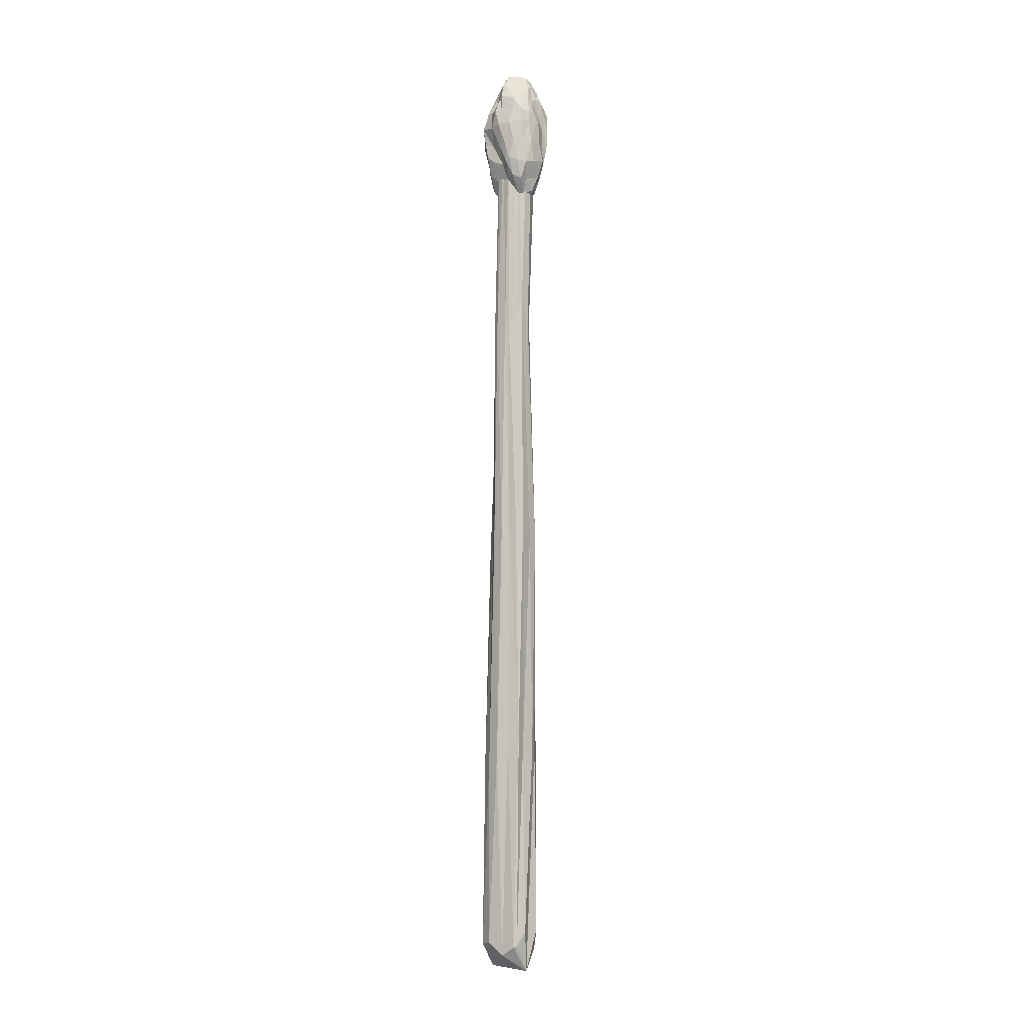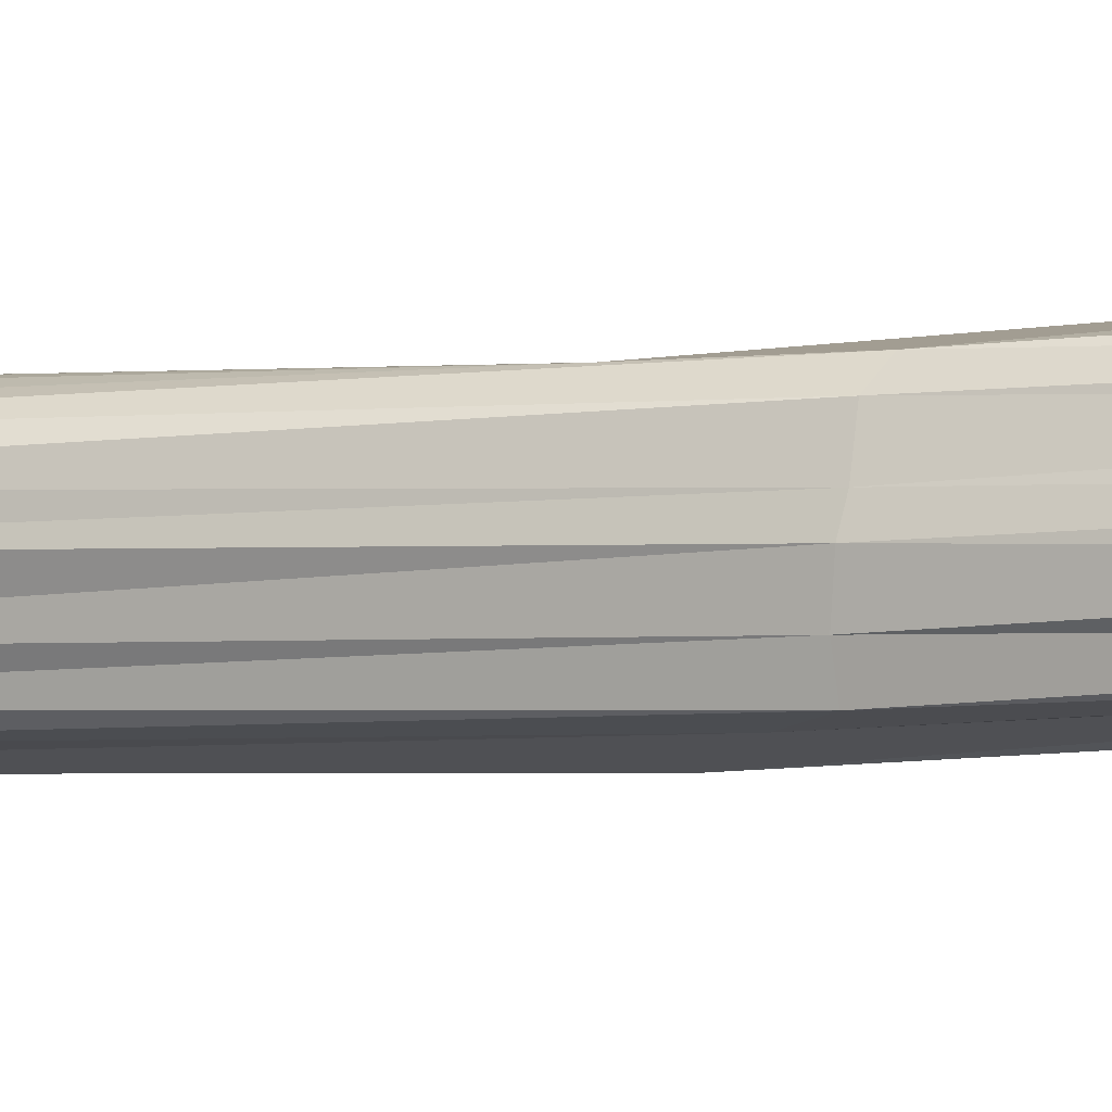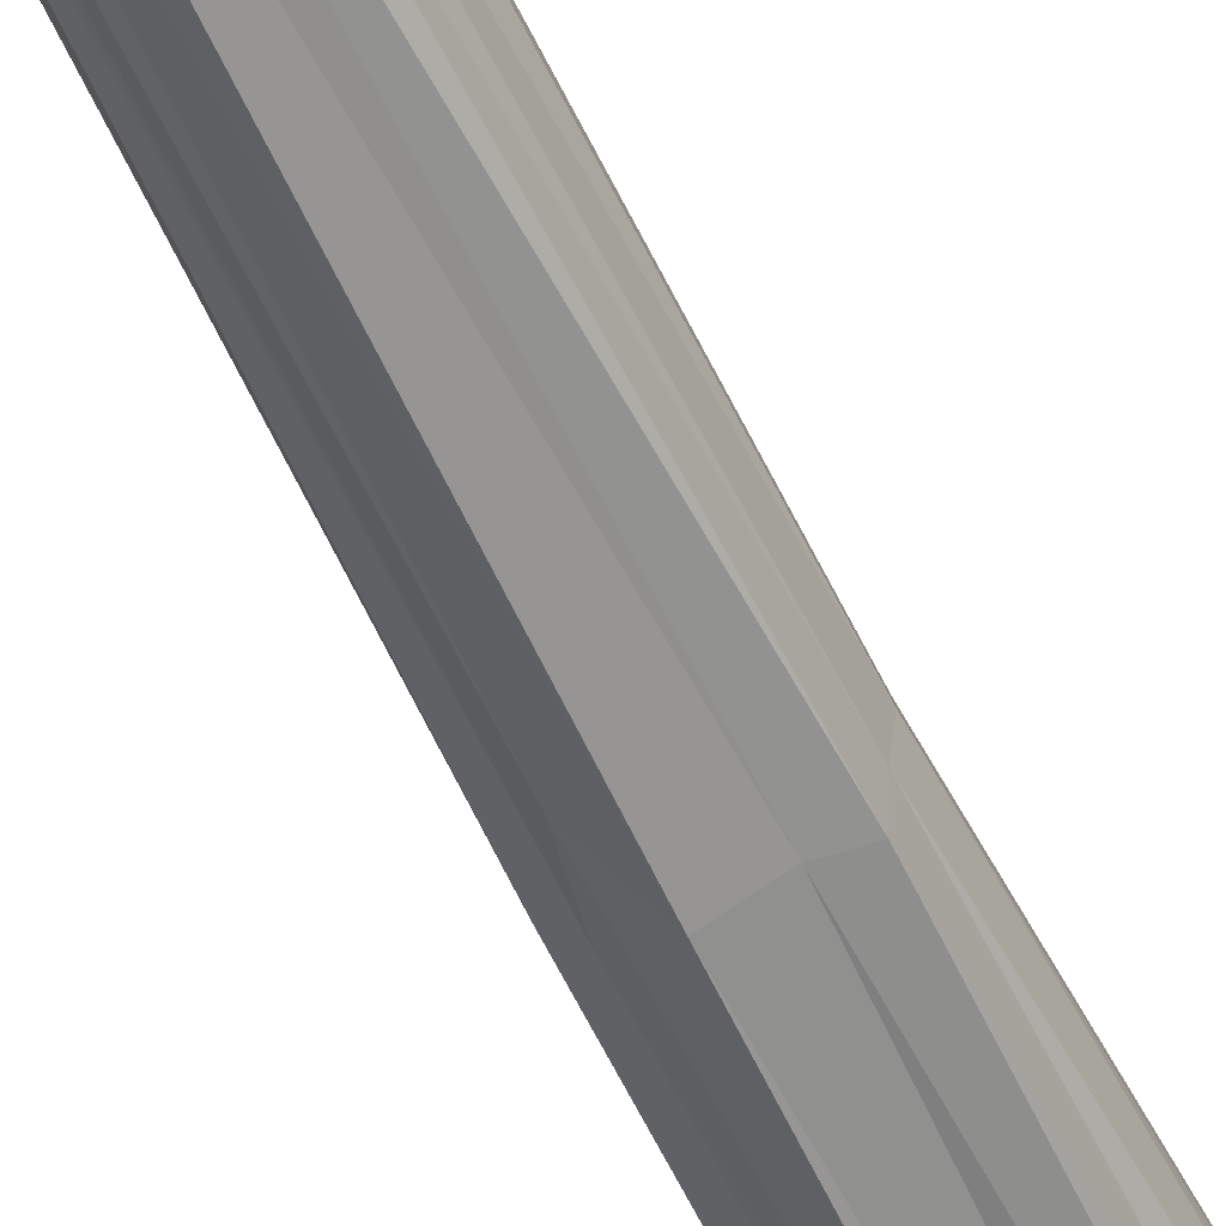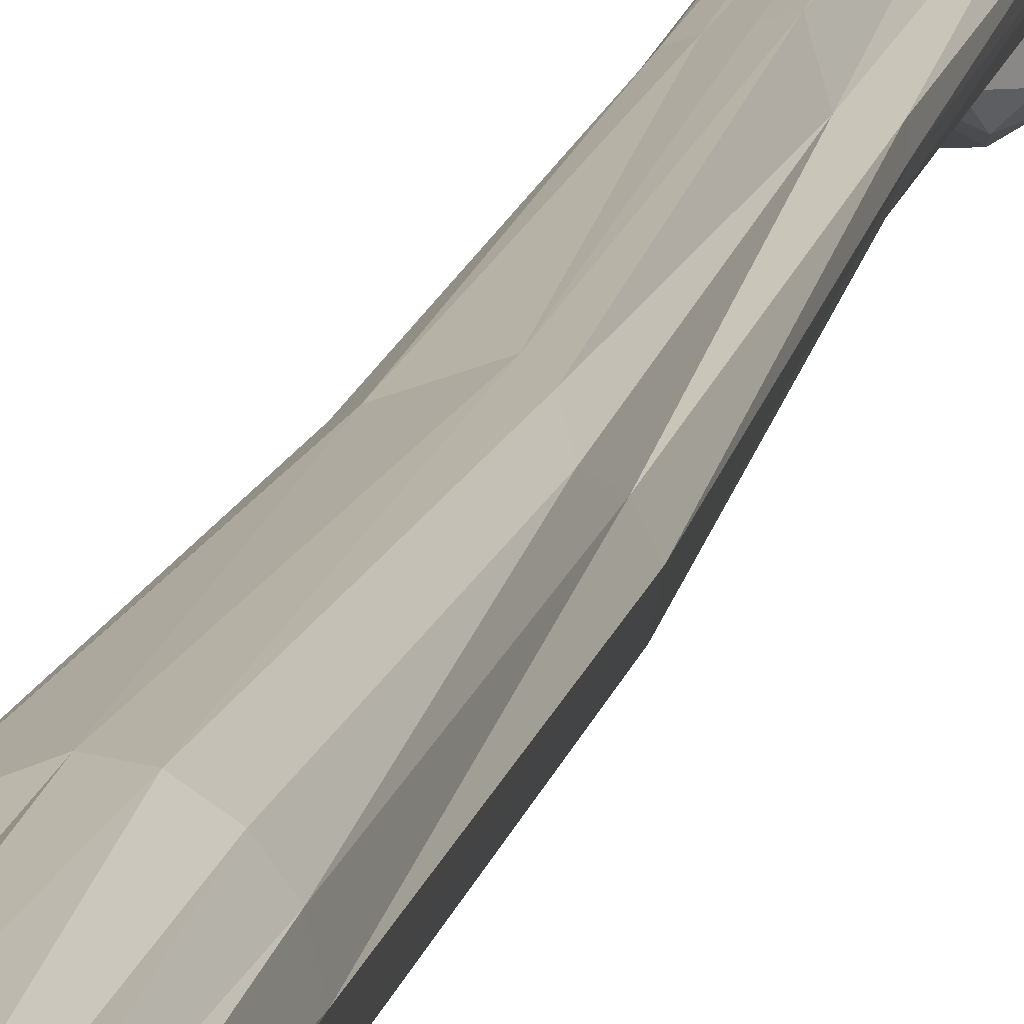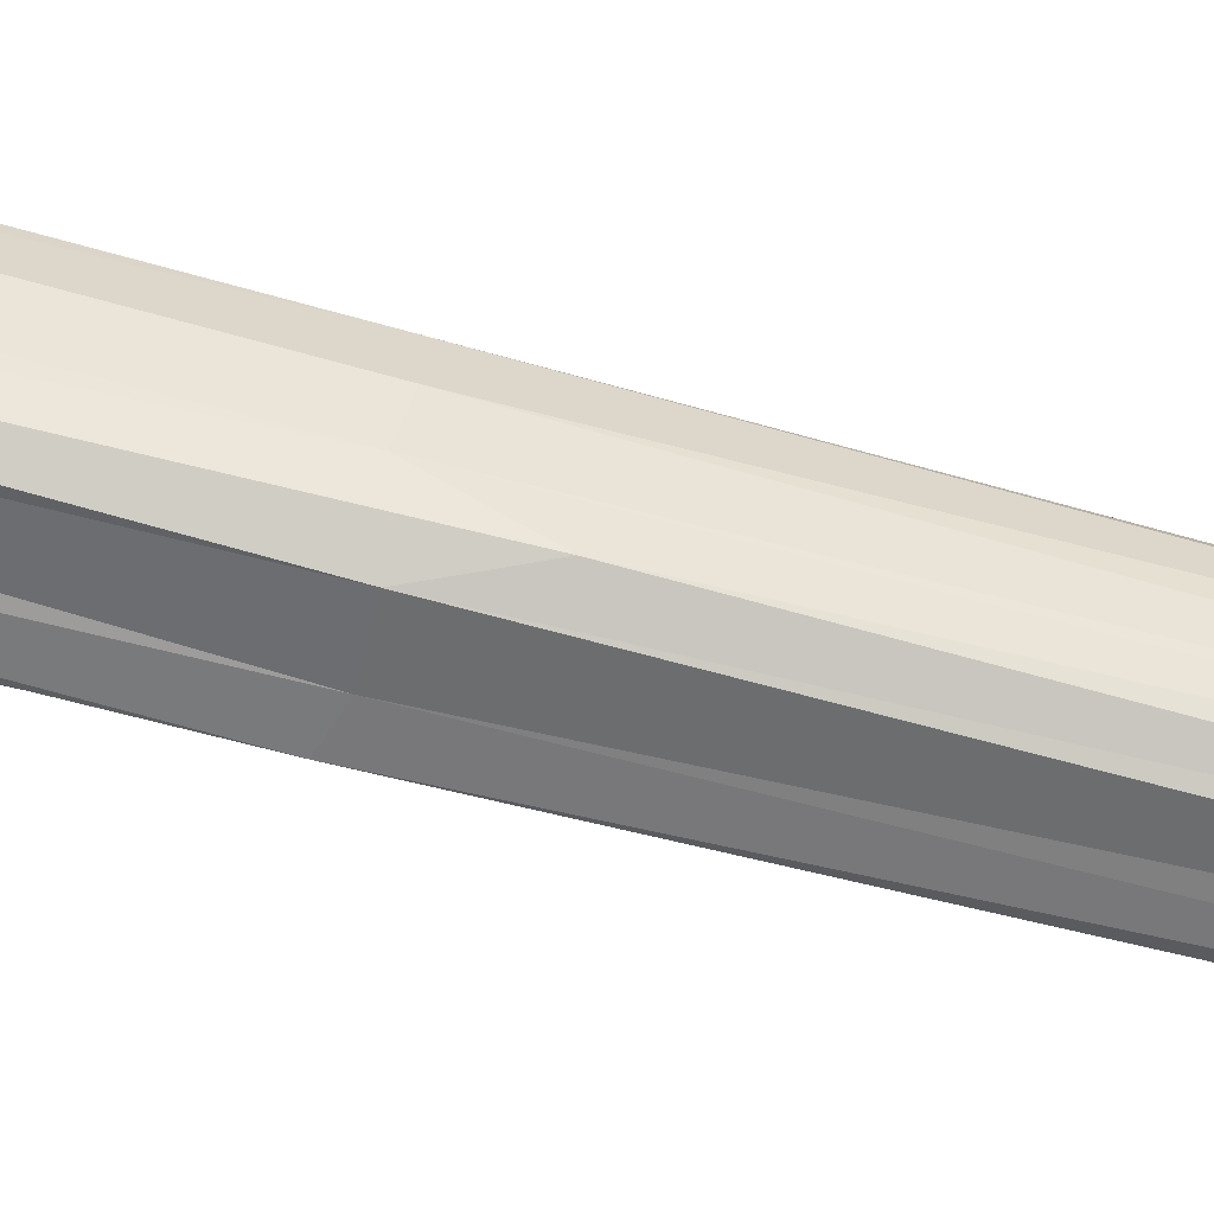
<metadata>
{"format":"obj","ext":"obj","renderer":"f3d","projection":"perspective","resolution":1024,"background":"white","views":[{"elev":-6.8,"azim":144.6,"up":"+Y"},{"elev":0.0,"azim":-134.7,"up":"+Z"},{"elev":-59.2,"azim":-155.4,"up":"+Z"},{"elev":14.0,"azim":8.9,"up":"+Z"},{"elev":-74.0,"azim":75.1,"up":"+Z"}]}
</metadata>
<code>
o Cylinder
v -0.004639 -0.4123 -0.2732
v 0.02144 1.587 -0.2664
v 0.09561 -0.5621 -0.2535
v 0.1109 1.749 -0.312
v 0.1325 -0.5716 -0.2411
v 0.189 1.593 -0.2102
v 0.194 -0.6671 -0.1108
v 0.2725 1.58 -0.1194
v 0.2783 -0.5347 0.02671
v 0.2952 1.572 -0.002419
v 0.2707 -0.5557 0.1591
v 0.2692 1.565 0.1147
v 0.2187 -0.4212 0.2037
v 0.2052 1.566 0.2009
v 0.1134 -0.8084 0.1875
v 0.1147 1.546 0.2706
v 0.01453 -0.4411 0.3219
v 0.009768 1.58 0.2771
v -0.1217 -0.6966 0.2185
v -0.1388 1.325 0.2652
v -0.201 -0.4103 0.1983
v -0.2207 1.537 0.1706
v -0.2498 -0.695 0.08289
v -0.2348 1.554 0.09166
v -0.2576 -0.4056 0.05111
v -0.2636 1.589 -0.0124
v -0.262 -0.6277 -0.08929
v -0.2702 1.609 -0.1133
v -0.223 -0.3964 -0.1872
v -0.1809 1.579 -0.2109
v -0.08447 -0.8498 -0.1854
v -0.1166 1.576 -0.2567
v 0.1799 4.252 -0.3538
v 0.09957 4.059 -0.3807
v 0.221 4.034 -0.2867
v 0.2833 4.051 -0.2212
v 0.3074 4.029 -0.1124
v 0.2637 4.024 -0.02335
v 0.2337 3.786 0.07114
v 0.1688 4.041 0.1071
v 0.09253 4.236 0.103
v -0.04928 3.864 0.1203
v -0.1131 3.994 0.06452
v -0.1377 4.036 -0.0434
v -0.152 4.073 -0.1088
v -0.1407 4.071 -0.2163
v -0.1249 4.038 -0.3051
v -0.03561 4.065 -0.3314
v 0.1611 6.536 -0.3364
v 0.0969 6.743 -0.3578
v 0.2249 6.53 -0.2766
v 0.2505 6.552 -0.2425
v 0.2908 6.502 -0.1458
v 0.2832 6.507 -0.08933
v 0.2055 6.328 -0.04431
v 0.1327 6.55 0.05212
v 0.07255 6.508 0.04391
v -0.009411 6.531 0.01877
v -0.06663 6.516 -0.000525
v -0.111 6.493 -0.055
v -0.1199 6.513 -0.1233
v -0.08459 6.566 -0.227
v -0.0553 6.527 -0.2884
v -0.005879 6.498 -0.3331
v 0.1694 8.71 -0.3959
v 0.06841 8.957 -0.4459
v 0.2169 8.698 -0.3711
v 0.2641 8.701 -0.3324
v 0.2816 8.709 -0.2579
v 0.2912 8.686 -0.1862
v 0.2432 8.669 -0.1201
v 0.1584 8.664 -0.02924
v 0.0793 8.546 -0.01739
v -0.01753 8.705 -0.03112
v -0.09453 8.705 -0.08668
v -0.1318 8.689 -0.1812
v -0.1505 8.709 -0.2433
v -0.1226 8.74 -0.3224
v -0.07776 8.703 -0.3591
v 0.005815 8.701 -0.4249
v 0.0202 8.068 -0.06441
v 0.2487 8.063 -0.04485
v 0.231 8.335 0.0928
v 0.318 8.346 -0.2963
v 0.1667 8.024 -0.3836
v -0.1755 8.115 -0.2256
v -0.2345 8.291 -0.07056
v -0.001674 8.056 -0.4262
v -0.1687 8.408 -0.3987
v 0.1669 8.35 -0.5426
v 0.4261 8.803 -0.05486
v 0.4056 8.793 -0.335
v 0.07716 8.808 0.09183
v 0.3042 8.807 0.05458
v -0.2707 8.787 -0.1608
v -0.1425 8.738 0.08991
v -0.1363 8.788 -0.4494
v -0.2314 8.839 -0.3414
v 0.2269 8.838 -0.5323
v 0.03133 8.823 -0.5386
v 0.3078 9.172 -0.1328
v -0.07868 9.085 -0.03635
v -0.1885 9.201 -0.2583
v 0.02532 9.124 -0.4628
v 0.3452 9.164 -0.3076
v 0.106 9.407 -0.1012
v 0.2407 9.393 -0.2464
v -0.1079 9.428 -0.1215
v -0.04841 9.423 -0.3111
v 0.1623 9.362 -0.3547
v 0.06738 9.478 -0.2335
v 0.3191 9.102 -0.1924
v 0.1967 9.037 -0.5026
v -0.1146 9.144 -0.4403
v -0.1666 9.078 -0.06913
v 0.1656 9.12 -0.0283
v 0.3266 8.401 -0.4296
v -0.08652 8.398 -0.5212
v -0.2674 8.406 -0.1929
v -0.03669 8.405 0.06463
v 0.4005 8.473 -0.1001
v 0.0678 7.914 -0.247
v 0.2723 9.255 -0.3317
v 0.3202 9.302 -0.2992
v 0.2315 9.417 -0.2824
v -0.009178 9.315 -0.3989
v 0.05945 9.27 -0.4351
v 0.02871 9.434 -0.3387
v -0.1378 9.347 -0.1896
v -0.1028 9.34 -0.2817
v -0.05881 9.452 -0.1996
v 0.01946 9.302 -0.07211
v -0.0628 9.255 -0.06003
v 0.02414 9.419 -0.1085
v 0.2608 9.303 -0.2189
v 0.2062 9.333 -0.0956
v 0.1725 9.418 -0.1679
v 0.2754 9.009 -0.4433
v 0.3329 8.82 -0.4375
v 0.3625 8.979 -0.3328
v -0.05502 8.966 -0.46
v -0.02407 8.835 -0.5246
v 0.05018 8.975 -0.5151
v -0.2212 8.978 -0.2139
v -0.2386 8.829 -0.2318
v -0.2468 9.012 -0.3137
v 0.001873 8.963 0.03356
v -0.03007 8.781 0.06618
v -0.095 8.949 0.01874
v 0.39 8.991 -0.1061
v 0.3978 8.802 -0.02479
v 0.3179 8.964 -0.0118
v 0.1108 8.594 -0.5696
v 0.2074 8.601 -0.5327
v 0.1319 8.829 -0.5531
v -0.2209 8.613 -0.408
v -0.1934 8.598 -0.4513
v -0.2196 8.845 -0.4379
v -0.2092 8.536 0.02676
v -0.2645 8.56 -0.1062
v -0.2201 8.751 0.001808
v 0.2678 8.59 0.07631
v 0.1842 8.589 0.08698
v 0.2012 8.81 0.08489
v 0.3661 8.556 -0.2968
v 0.3607 8.587 -0.1615
v 0.4168 8.783 -0.2174
v 0.1121 8.171 -0.4598
v 0.1054 8.019 -0.3984
v 0.1963 8.16 -0.4795
v -0.1746 8.217 -0.3186
v -0.07618 8.05 -0.3753
v -0.1015 8.199 -0.4293
v -0.1219 8.148 -0.06637
v -0.0848 8.045 -0.1622
v -0.2028 8.175 -0.1261
v 0.2142 8.014 -0.1927
v 0.2887 8.177 -0.1679
v 0.2594 8.173 -0.3125
v 0.2399 8.139 0.009054
v 0.1341 8.043 -0.0343
v 0.141 8.183 0.04522
v -0.01597 8.226 0.01892
v 0.1693 7.948 -0.1638
v 0.3014 8.38 0.005259
v 0.3344 8.349 -0.3861
v 0.1183 7.957 -0.282
v -0.2319 8.247 -0.209
v -0.1322 8.335 0.01202
v -0.04587 8.212 -0.4786
v -0.2013 8.383 -0.2986
v 0.06734 8.373 -0.5533
v 0.3802 8.978 -0.1509
v 0.3561 8.57 -0.3851
v 0.1216 8.986 0.06184
v 0.3596 8.609 0.0192
v -0.2124 8.955 -0.1006
v -0.1005 8.566 0.08042
v -0.1582 8.99 -0.4412
v -0.2501 8.607 -0.2705
v 0.2029 8.973 -0.5246
v -0.01882 8.597 -0.5405
v 0.3206 9.144 -0.1731
v 0.05047 9.13 -0.02156
v -0.1615 9.182 -0.1611
v -0.05321 9.156 -0.4433
v 0.2609 9.13 -0.4259
v 0.07549 9.471 -0.1733
v 0.3115 9.253 -0.2513
v -0.006718 9.473 -0.1734
v 0.04066 9.471 -0.2429
v 0.09612 9.455 -0.3022
v 0.1894 9.181 -0.448
v -0.1096 9.265 -0.3761
v -0.1357 9.251 -0.1075
v 0.1485 9.459 -0.2382
v 0.1386 9.266 -0.07149
v 0.3452 9.134 -0.2739
v 0.1022 9.092 -0.4935
v -0.1939 9.172 -0.3413
v -0.1277 9.077 -0.04812
v 0.2429 9.147 -0.06074
v 0.1176 8.957 -0.5355
v 0.2998 8.612 -0.4777
v -0.2341 9.012 -0.4017
v -0.1077 8.593 -0.4773
v -0.1836 8.929 0.03593
v -0.2827 8.621 -0.1561
v 0.2333 8.959 0.04126
v 0.01421 8.592 0.08125
v 0.4081 8.976 -0.268
v 0.4042 8.622 -0.07035
v 0.2559 8.369 -0.4889
v -0.1286 8.377 -0.4713
v 0.03506 7.951 -0.338
v -0.2874 8.369 -0.1252
v -0.03907 7.987 -0.2744
v 0.2686 8.21 -0.4158
v 0.3709 8.398 -0.1714
v 0.08735 8.352 0.07997
v 0.3392 8.256 -0.08225
v 0.04104 7.962 -0.1748
f 2 4 3
f 4 6 5
f 6 8 7
f 8 10 9
f 10 12 11
f 12 14 13
f 14 16 15
f 16 18 17
f 18 20 19
f 20 22 21
f 22 24 23
f 24 26 25
f 26 28 27
f 28 30 29
f 6 35 36
f 32 2 1
f 30 32 31
f 19 23 31
f 37 53 54
f 16 40 41
f 4 2 34
f 28 26 45
f 12 38 39
f 24 22 43
f 2 32 48
f 8 36 37
f 18 41 42
f 30 28 46
f 4 33 35
f 14 39 40
f 26 24 44
f 10 37 38
f 22 20 42
f 32 30 47
f 59 58 74
f 45 61 62
f 38 54 55
f 46 62 63
f 40 39 55
f 47 63 64
f 41 40 56
f 34 50 49
f 48 64 50
f 41 57 58
f 33 49 51
f 42 58 59
f 35 51 52
f 43 59 60
f 36 52 53
f 44 60 61
f 1 2 3
f 51 67 68
f 60 59 75
f 52 68 69
f 61 60 76
f 53 69 70
f 62 61 77
f 54 70 71
f 63 62 78
f 55 71 72
f 64 63 79
f 56 72 73
f 50 66 65
f 50 64 80
f 58 57 73
f 49 65 67
f 3 4 5
f 5 6 7
f 7 8 9
f 9 10 11
f 11 12 13
f 13 14 15
f 15 16 17
f 17 18 19
f 19 20 21
f 21 22 23
f 23 24 25
f 25 26 27
f 27 28 29
f 8 6 36
f 31 32 1
f 29 30 31
f 31 1 3
f 3 5 31
f 7 9 15
f 11 13 15
f 15 17 19
f 19 21 23
f 23 25 27
f 27 29 31
f 31 5 7
f 9 11 15
f 15 19 31
f 23 27 31
f 31 7 15
f 38 37 54
f 18 16 41
f 33 4 34
f 46 28 45
f 14 12 39
f 44 24 43
f 34 2 48
f 10 8 37
f 20 18 42
f 47 30 46
f 6 4 35
f 16 14 40
f 45 26 44
f 12 10 38
f 43 22 42
f 48 32 47
f 75 59 74
f 46 45 62
f 39 38 55
f 47 46 63
f 56 40 55
f 48 47 64
f 57 41 56
f 33 34 49
f 34 48 50
f 42 41 58
f 35 33 51
f 43 42 59
f 36 35 52
f 44 43 60
f 37 36 53
f 45 44 61
f 52 51 68
f 76 60 75
f 53 52 69
f 77 61 76
f 54 53 70
f 78 62 77
f 55 54 71
f 79 63 78
f 56 55 72
f 80 64 79
f 57 56 73
f 49 50 65
f 66 50 80
f 74 58 73
f 51 49 67
f 105 207 123
f 107 124 125
f 107 125 216
f 104 206 126
f 110 127 128
f 110 128 212
f 103 205 129
f 109 130 131
f 109 131 211
f 102 204 132
f 108 133 134
f 108 134 210
f 101 203 135
f 106 136 137
f 106 137 208
f 99 201 138
f 92 139 140
f 92 140 231
f 97 199 141
f 100 142 143
f 100 143 223
f 95 197 144
f 98 145 146
f 98 146 225
f 93 195 147
f 96 148 149
f 96 149 227
f 91 193 150
f 94 151 152
f 94 152 229
f 90 192 153
f 99 154 155
f 99 155 201
f 89 191 156
f 97 157 158
f 97 158 199
f 87 189 159
f 95 160 161
f 95 161 197
f 83 185 162
f 93 163 164
f 93 164 195
f 84 186 165
f 91 166 167
f 91 167 193
f 88 190 168
f 85 169 170
f 85 170 238
f 86 188 171
f 88 172 173
f 88 173 190
f 81 183 174
f 86 175 176
f 86 176 188
f 82 184 177
f 84 178 179
f 84 179 186
f 82 241 180
f 81 181 182
f 81 182 183
f 112 218 209
f 113 219 213
f 114 220 214
f 115 221 215
f 116 222 217
f 117 224 194
f 118 226 202
f 119 228 200
f 120 230 198
f 121 232 196
f 117 233 224
f 118 234 226
f 119 236 228
f 120 240 230
f 121 239 232
f 122 235 187
f 122 237 235
f 122 242 237
f 121 241 239
f 122 184 242
f 242 181 81
f 242 184 181
f 184 82 181
f 239 178 84
f 239 241 178
f 241 82 178
f 237 175 86
f 237 242 175
f 242 81 175
f 235 172 88
f 235 237 172
f 237 86 172
f 187 169 85
f 187 235 169
f 235 88 169
f 232 166 91
f 232 239 166
f 239 84 166
f 230 163 93
f 230 240 163
f 240 83 163
f 228 160 95
f 228 236 160
f 236 87 160
f 226 157 97
f 226 234 157
f 234 89 157
f 224 154 99
f 224 233 154
f 233 90 154
f 196 151 94
f 196 232 151
f 232 91 151
f 198 148 96
f 198 230 148
f 230 93 148
f 200 145 98
f 200 228 145
f 228 95 145
f 202 142 100
f 202 226 142
f 226 97 142
f 194 139 92
f 194 224 139
f 224 99 139
f 217 136 106
f 217 222 136
f 222 101 136
f 215 133 108
f 215 221 133
f 221 102 133
f 214 130 109
f 214 220 130
f 220 103 130
f 213 127 110
f 213 219 127
f 219 104 127
f 209 124 107
f 209 218 124
f 218 105 124
f 183 240 120
f 183 182 240
f 182 83 240
f 182 180 83
f 182 181 180
f 181 82 180
f 180 185 83
f 180 241 185
f 241 121 185
f 186 238 117
f 186 179 238
f 179 85 238
f 179 177 85
f 179 178 177
f 178 82 177
f 177 187 85
f 177 184 187
f 184 122 187
f 188 236 119
f 188 176 236
f 176 87 236
f 176 174 87
f 176 175 174
f 175 81 174
f 174 189 87
f 174 183 189
f 183 120 189
f 190 234 118
f 190 173 234
f 173 89 234
f 173 171 89
f 173 172 171
f 172 86 171
f 171 191 89
f 171 188 191
f 188 119 191
f 238 233 117
f 238 170 233
f 170 90 233
f 170 168 90
f 170 169 168
f 169 88 168
f 168 192 90
f 168 190 192
f 190 118 192
f 193 231 112
f 193 167 231
f 167 92 231
f 167 165 92
f 167 166 165
f 166 84 165
f 165 194 92
f 165 186 194
f 186 117 194
f 195 229 116
f 195 164 229
f 164 94 229
f 164 162 94
f 164 163 162
f 163 83 162
f 162 196 94
f 162 185 196
f 185 121 196
f 197 227 115
f 197 161 227
f 161 96 227
f 161 159 96
f 161 160 159
f 160 87 159
f 159 198 96
f 159 189 198
f 189 120 198
f 199 225 114
f 199 158 225
f 158 98 225
f 158 156 98
f 158 157 156
f 157 89 156
f 156 200 98
f 156 191 200
f 191 119 200
f 201 223 113
f 201 155 223
f 155 100 223
f 155 153 100
f 155 154 153
f 154 90 153
f 153 202 100
f 153 192 202
f 192 118 202
f 229 222 116
f 229 152 222
f 152 101 222
f 152 150 101
f 152 151 150
f 151 91 150
f 150 203 101
f 150 193 203
f 193 112 203
f 227 221 115
f 227 149 221
f 149 102 221
f 149 147 102
f 149 148 147
f 148 93 147
f 147 204 102
f 147 195 204
f 195 116 204
f 225 220 114
f 225 146 220
f 146 103 220
f 146 144 103
f 146 145 144
f 145 95 144
f 144 205 103
f 144 197 205
f 197 115 205
f 223 219 113
f 223 143 219
f 143 104 219
f 143 141 104
f 143 142 141
f 142 97 141
f 141 206 104
f 141 199 206
f 199 114 206
f 231 218 112
f 231 140 218
f 140 105 218
f 140 138 105
f 140 139 138
f 139 99 138
f 138 207 105
f 138 201 207
f 201 113 207
f 208 216 111
f 208 137 216
f 137 107 216
f 137 135 107
f 137 136 135
f 136 101 135
f 135 209 107
f 135 203 209
f 203 112 209
f 210 208 111
f 210 134 208
f 134 106 208
f 134 132 106
f 134 133 132
f 133 102 132
f 132 217 106
f 132 204 217
f 204 116 217
f 211 210 111
f 211 131 210
f 131 108 210
f 131 129 108
f 131 130 129
f 130 103 129
f 129 215 108
f 129 205 215
f 205 115 215
f 212 211 111
f 212 128 211
f 128 109 211
f 128 126 109
f 128 127 126
f 127 104 126
f 126 214 109
f 126 206 214
f 206 114 214
f 216 212 111
f 216 125 212
f 125 110 212
f 125 123 110
f 125 124 123
f 124 105 123
f 123 213 110
f 123 207 213
f 207 113 213

</code>
